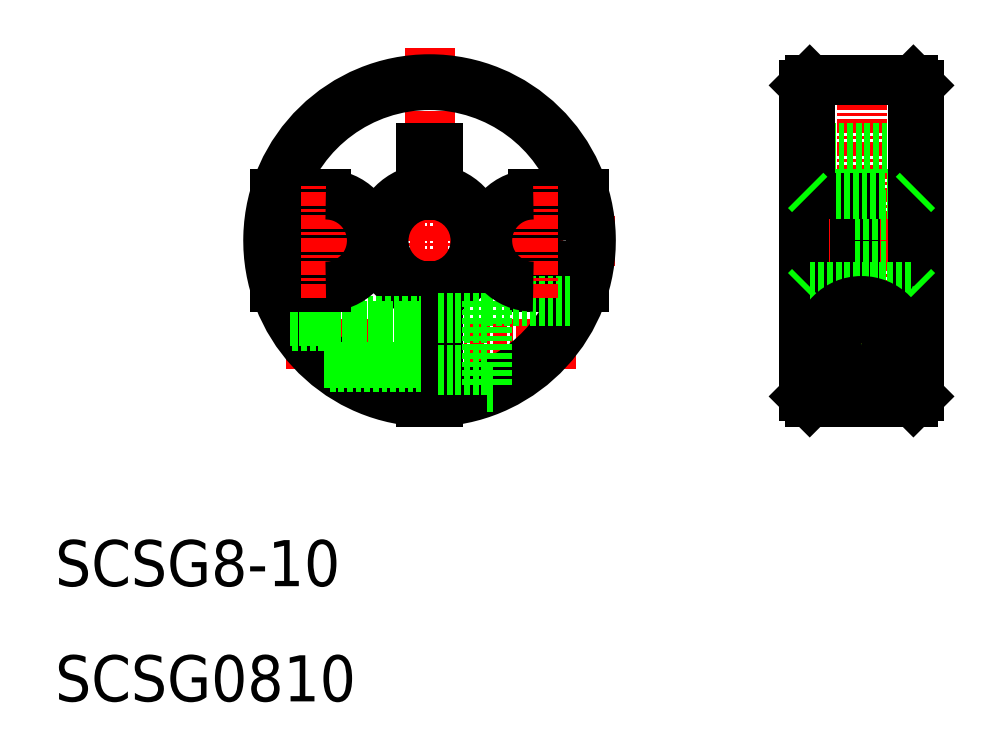
<metadata>
{"format":"dxf","ext":"dxf","renderer":"ezdxf+matplotlib","layout":"modelspace","background":"white","min_lineweight":24,"dpi":150}
</metadata>
<code>
0
SECTION
2
ENTITIES
0
TEXT
8
0
10
10
20
20
30
0
40
4
1
SCSG8-10
0
TEXT
8
0
10
10
20
10
30
0
40
4
1
SCSG0810
0
LINE
8
CENTER
10
73.64
20
50
30
0
11
86.54
21
50
31
0
0
LINE
8
CENTER
10
30
20
41
30
0
11
55.4
21
41
31
0
0
LINE
8
CENTER
10
26.82
20
50
30
0
11
58.56
21
50
31
0
0
LINE
8
CENTER
10
42.5
20
34
30
0
11
42.5
21
66.74
31
0
0
LINE
8
__
10
41.75
20
38.02
30
0
11
41.75
21
46.07
31
0
0
LINE
8
__
10
43.25
20
46.07
30
0
11
43.25
21
38.02
31
0
0
LINE
8
__
10
41.75
20
53.93
30
0
11
41.75
21
58
31
0
0
LINE
8
__
10
43.25
20
58
30
0
11
43.25
21
53.93
31
0
0
LINE
8
__
10
41.75
20
58
30
0
11
43.25
21
58
31
0
0
LINE
8
0
10
51.5
20
46
30
0
11
55.92
21
46
31
0
0
LINE
8
__
10
51.5
20
54
30
0
11
55.92
21
54
31
0
0
CIRCLE
8
0
10
51.5
20
50
30
0
40
2.25
0
LINE
8
CENTER
10
80
20
35.34
30
0
11
80
21
65.34
31
0
0
LINE
8
0
10
79.4
20
54
30
0
11
79.4
21
46
31
0
0
LINE
8
CENTER
10
75
20
41
30
0
11
85
21
41
31
0
0
LINE
8
0
10
75
20
46
30
0
11
79.4
21
46
31
0
0
LINE
8
0
10
79.4
20
52.25
30
0
11
85
21
52.25
31
0
0
LINE
8
0
10
79.4
20
47.75
30
0
11
85
21
47.75
31
0
0
LINE
8
0
10
75
20
54
30
0
11
75
21
48.25
31
0
0
LINE
8
0
10
75
20
54
30
0
11
79.4
21
54
31
0
0
LINE
8
0
10
75
20
58
30
0
11
85
21
58
31
0
0
LINE
8
0
10
41.75
20
36.02
30
0
11
41.75
21
45.56
31
0
0
LINE
8
0
10
41.75
20
58
30
0
11
43.25
21
58
31
0
0
LINE
8
0
10
43.25
20
45.56
30
0
11
43.25
21
36.02
31
0
0
ARC
8
0
10
42.5
20
50
30
0
40
4
50
100.8
51
259.2
0
ARC
8
0
10
42.5
20
50
30
0
40
4.5
50
99.6
51
260.4
0
ARC
8
0
10
42.5
20
50
30
0
40
4
50
280.8
51
79.2
0
ARC
8
0
10
42.5
20
50
30
0
40
4.5
50
279.6
51
80.41
0
LINE
8
0
10
75.5
20
54
30
0
11
84.5
21
54
31
0
0
LINE
8
0
10
75
20
63.47
30
0
11
75
21
36.47
31
0
0
LINE
8
0
10
75.5
20
35.97
30
0
11
84.5
21
35.97
31
0
0
LINE
8
0
10
85
20
36.47
30
0
11
85
21
63.47
31
0
0
LINE
8
0
10
84.5
20
63.97
30
0
11
75.5
21
63.97
31
0
0
LINE
8
0
10
75.51
20
46
30
0
11
84.49
21
46
31
0
0
LINE
8
0
10
75.5
20
63.97
30
0
11
75
21
63.47
31
0
0
LINE
8
0
10
84.5
20
63.97
30
0
11
85
21
63.47
31
0
0
LINE
8
0
10
84.5
20
35.97
30
0
11
85
21
36.47
31
0
0
LINE
8
0
10
75.5
20
35.97
30
0
11
75
21
36.47
31
0
0
LINE
8
0
10
75.5
20
63.97
30
0
11
75.5
21
54
31
0
0
LINE
8
0
10
84.5
20
35.97
30
0
11
84.5
21
63.97
31
0
0
LINE
8
0
10
75.5
20
46
30
0
11
75.5
21
35.97
31
0
0
LINE
8
0
10
75.5
20
54
30
0
11
75
21
54.5
31
0
0
LINE
8
0
10
84.5
20
54
30
0
11
85
21
54.5
31
0
0
LINE
8
0
10
75.5
20
46
30
0
11
84.5
21
46
31
0
0
LINE
8
0
10
75.5
20
46
30
0
11
75
21
45.5
31
0
0
LINE
8
0
10
84.5
20
46
30
0
11
85
21
45.5
31
0
0
ARC
8
0
10
42.5
20
50
30
0
40
14
50
273.1
51
266.9
0
ARC
8
0
10
42.5
20
50
30
0
40
13.5
50
273.2
51
342.8
0
ARC
8
0
10
42.5
20
50
30
0
40
13.5
50
197.2
51
266.8
0
ARC
8
0
10
42.5
20
50
30
0
40
13.5
50
17.24
51
162.8
0
LINE
8
0
10
43.25
20
38.75
30
0
11
47.5
21
38.75
31
0
0
LINE
8
0
10
33.84
20
39
30
0
11
41.75
21
39
31
0
0
LINE
8
0
10
30.38
20
43
30
0
11
41.75
21
43
31
0
0
LINE
8
0
10
30.6
20
42.62
30
0
11
41.75
21
42.62
31
0
0
LINE
8
0
10
43.25
20
43.25
30
0
11
47.5
21
43.25
31
0
0
LINE
8
0
10
33.38
20
39.38
30
0
11
41.75
21
39.38
31
0
0
LINE
8
0
10
47.5
20
44.75
30
0
11
47.5
21
37.25
31
0
0
LINE
8
0
10
47.5
20
44.75
30
0
11
54.72
21
44.75
31
0
0
CIRCLE
8
0
10
80
20
41
30
0
40
2
0
CIRCLE
8
0
10
80
20
41
30
0
40
2.25
0
CIRCLE
8
0
10
80
20
41
30
0
40
1.621
0
LINE
8
__
10
33.5
20
54
30
0
11
29.08
21
54
31
0
0
CIRCLE
8
0
10
33.5
20
50
30
0
40
2.25
0
LINE
8
0
10
33.5
20
46
30
0
11
29.08
21
46
31
0
0
LINE
8
0
10
47.5
20
37.25
30
0
11
48.28
21
37.25
31
0
0
CIRCLE
8
0
10
80
20
41
30
0
40
3.75
0
LINE
8
CENTER
10
33.5
20
45
30
0
11
33.5
21
55
31
0
0
LINE
8
CENTER
10
51.5
20
45
30
0
11
51.5
21
55
31
0
0
ARC
8
0
10
33.5
20
50
30
0
40
4
50
270
51
90
0
ARC
8
0
10
51.5
20
50
30
0
40
4
50
90
51
270
0
ENDSEC
0
EOF

</code>
